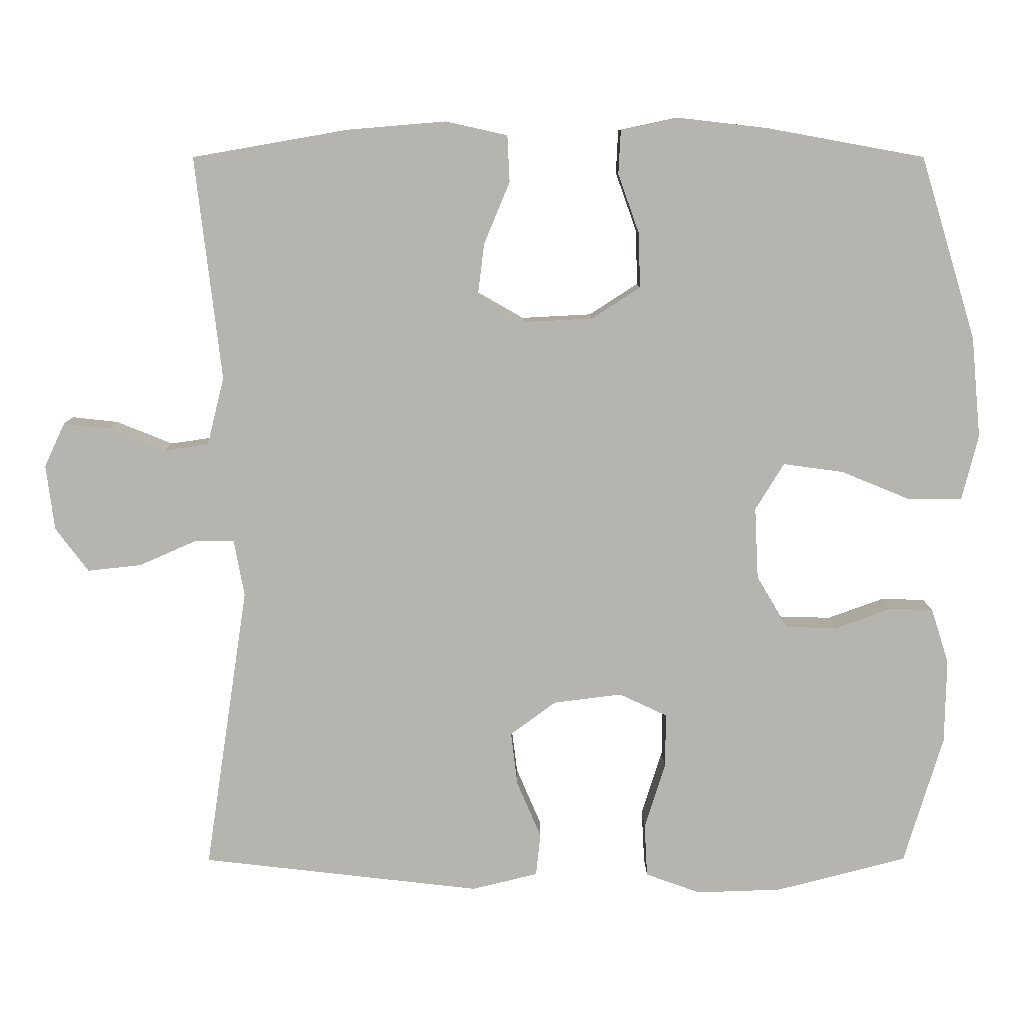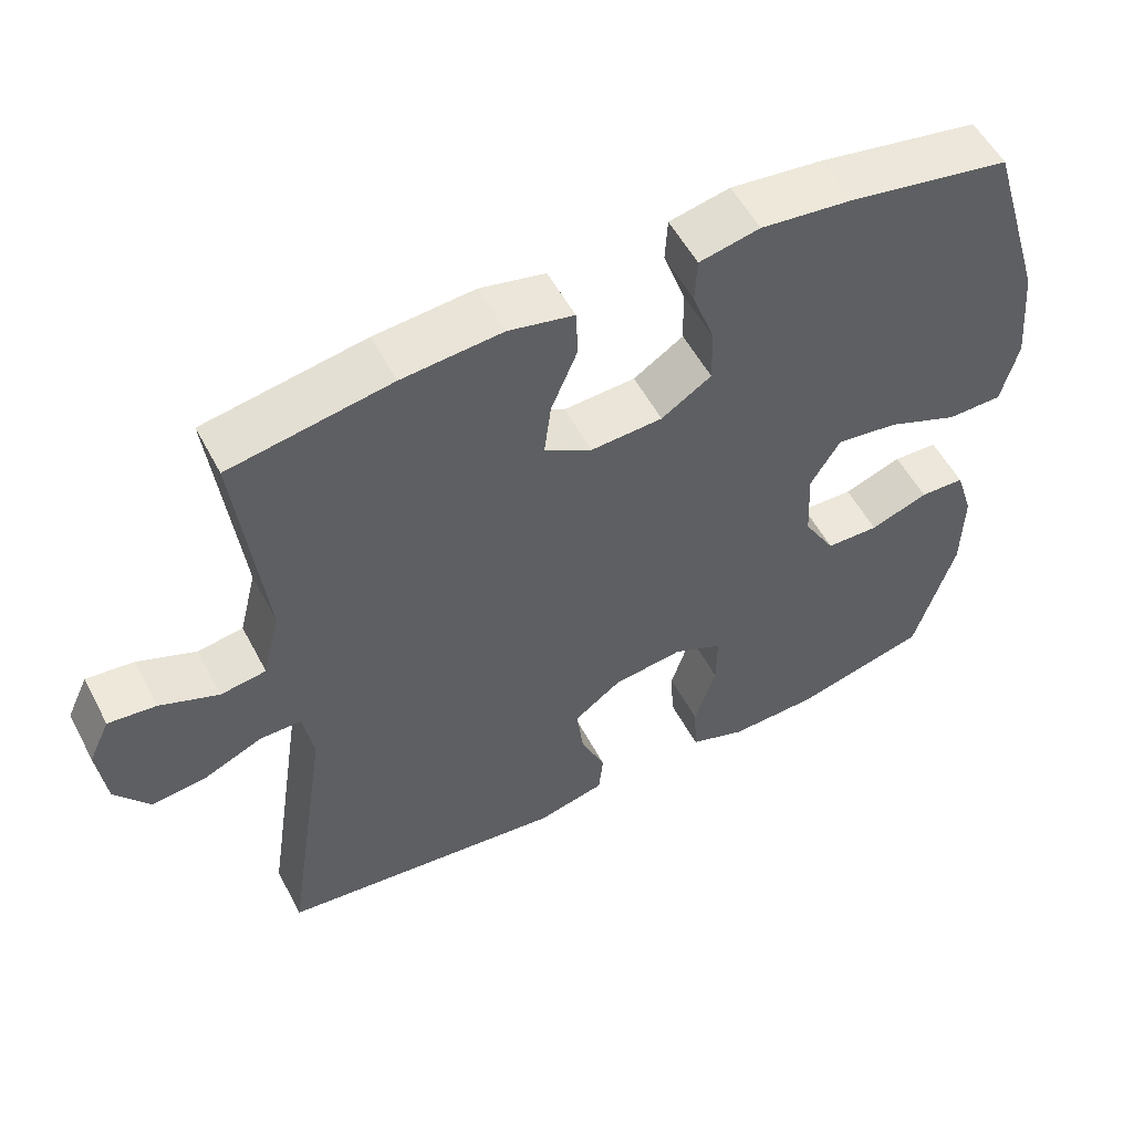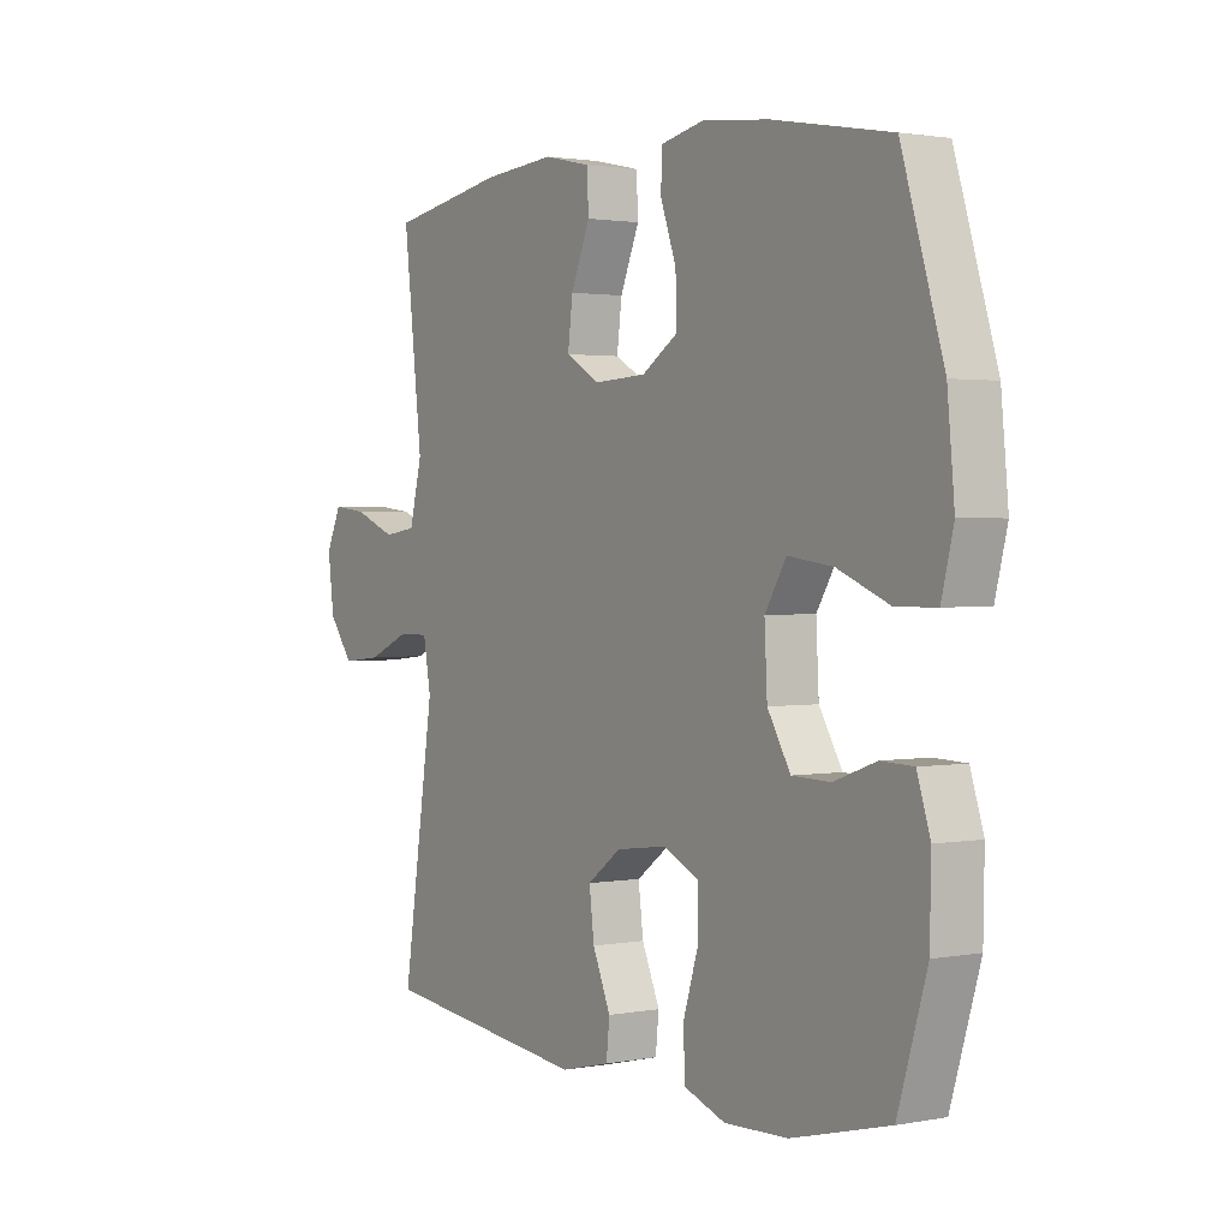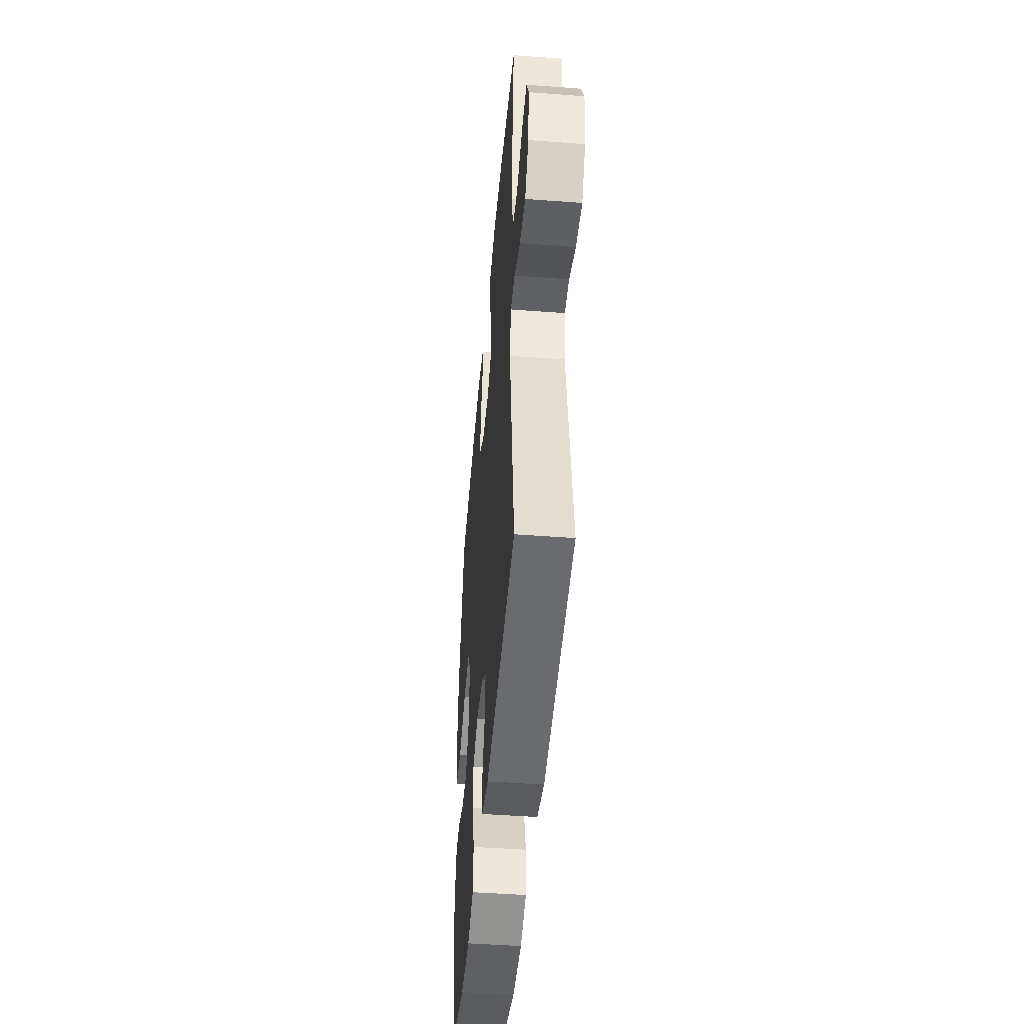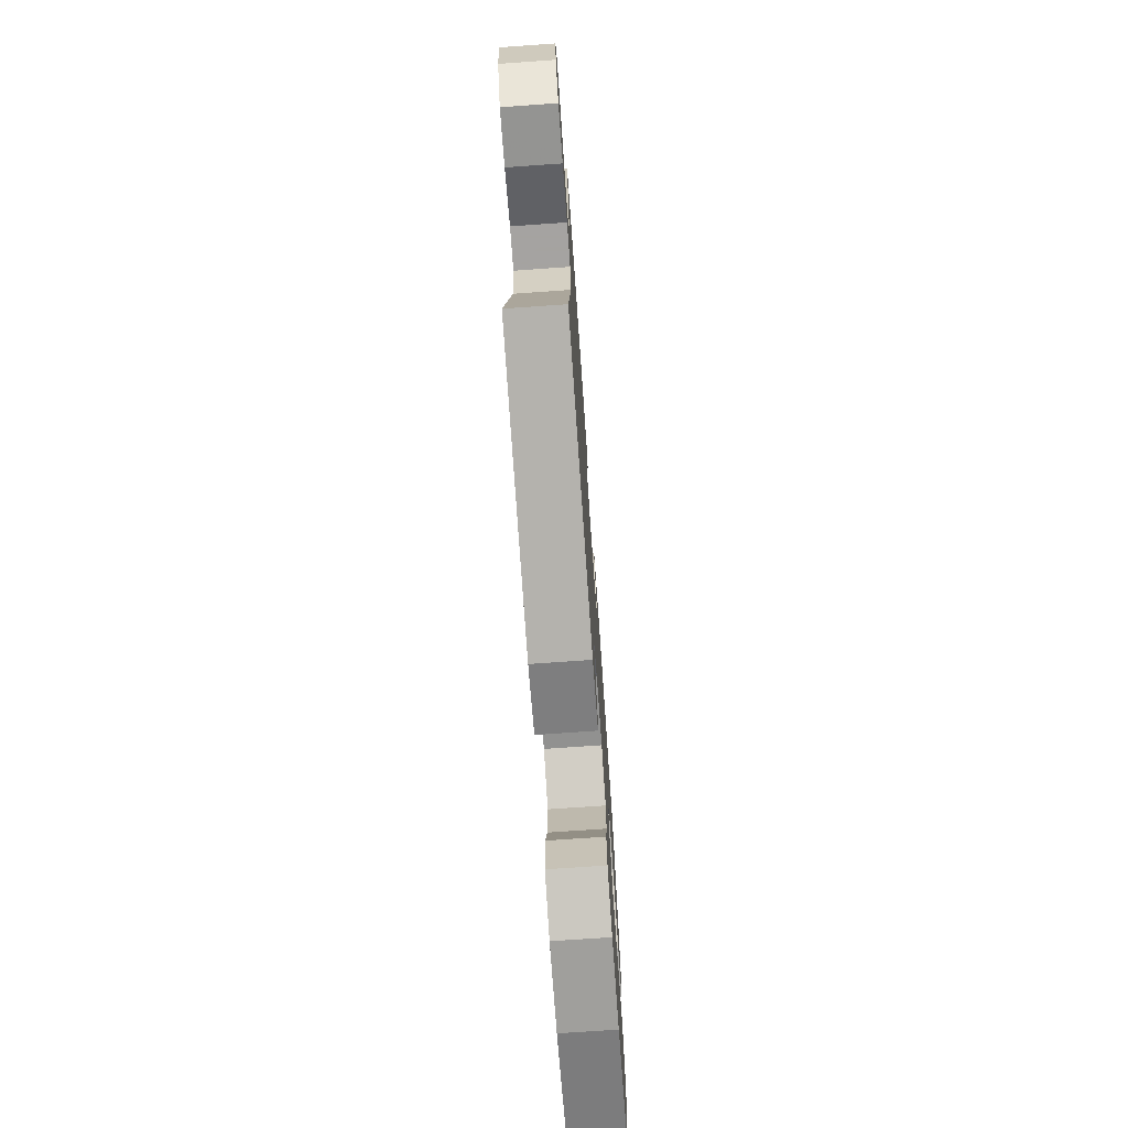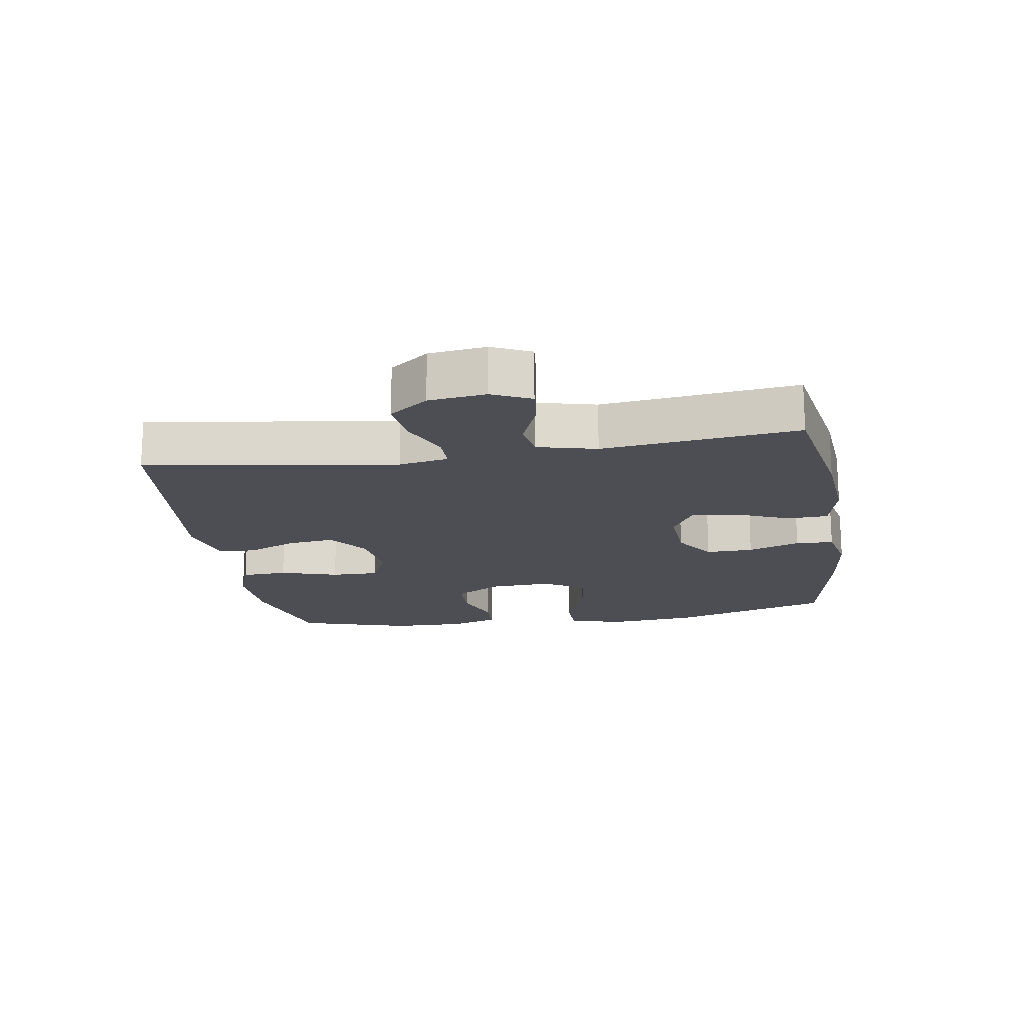
<metadata>
{"format":"obj","ext":"obj","renderer":"f3d","projection":"perspective","resolution":1024,"background":"white","views":[{"elev":9.6,"azim":-0.3,"up":"+Z"},{"elev":54.5,"azim":-27.5,"up":"+Z"},{"elev":1.8,"azim":56.3,"up":"+Z"},{"elev":-46.7,"azim":-94.9,"up":"+Z"},{"elev":-73.1,"azim":-86.0,"up":"+Z"},{"elev":-17.3,"azim":-80.9,"up":"+Y"}]}
</metadata>
<code>
v -0.5 0.07 -0.5
v -0.441 0.07 -0.111
v -0.455 0.07 -0.034
v -0.51 0.07 -0.034
v -0.587 0.07 -0.068
v -0.66 0.07 -0.076
v -0.705 0.07 -0.016
v -0.716 0.07 0.073
v -0.688 0.07 0.133
v -0.625 0.07 0.126
v -0.548 0.07 0.095
v -0.488 0.07 0.104
v -0.465 0.07 0.196
v -0.5 0.07 0.5
v -0.288 0.07 0.537
v -0.156 0.07 0.548
v -0.07 0.07 0.529
v -0.067 0.07 0.466
v -0.102 0.07 0.382
v -0.111 0.07 0.31
v -0.048 0.07 0.274
v 0.047 0.07 0.279
v 0.113 0.07 0.322
v 0.111 0.07 0.396
v 0.082 0.07 0.477
v 0.085 0.07 0.536
v 0.165 0.07 0.553
v 0.286 0.07 0.539
v 0.5 0.07 0.5
v 0.576 0.07 0.251
v 0.589 0.07 0.114
v 0.567 0.07 0.026
v 0.494 0.07 0.025
v 0.399 0.07 0.064
v 0.317 0.07 0.075
v 0.278 0.07 0.011
v 0.283 0.07 -0.087
v 0.325 0.07 -0.158
v 0.395 0.07 -0.16
v 0.472 0.07 -0.132
v 0.531 0.07 -0.134
v 0.555 0.07 -0.209
v 0.553 0.07 -0.324
v 0.5 0.07 -0.5
v 0.322 0.07 -0.546
v 0.206 0.07 -0.55
v 0.131 0.07 -0.523
v 0.127 0.07 -0.451
v 0.155 0.07 -0.361
v 0.156 0.07 -0.287
v 0.09 0.07 -0.256
v -0.003 0.07 -0.268
v -0.065 0.07 -0.314
v -0.056 0.07 -0.387
v -0.023 0.07 -0.464
v -0.029 0.07 -0.522
v -0.119 0.07 -0.544
v -0.5 0 -0.5
v -0.441 0 -0.111
v -0.455 0 -0.034
v -0.51 0 -0.034
v -0.587 0 -0.068
v -0.66 0 -0.076
v -0.705 0 -0.016
v -0.716 0 0.073
v -0.688 0 0.133
v -0.625 0 0.126
v -0.548 0 0.095
v -0.488 0 0.104
v -0.465 0 0.196
v -0.5 0 0.5
v -0.288 0 0.537
v -0.156 0 0.548
v -0.07 0 0.529
v -0.067 0 0.466
v -0.102 0 0.382
v -0.111 0 0.31
v -0.048 0 0.274
v 0.047 0 0.279
v 0.113 0 0.322
v 0.111 0 0.396
v 0.082 0 0.477
v 0.085 0 0.536
v 0.165 0 0.553
v 0.286 0 0.539
v 0.5 0 0.5
v 0.576 0 0.251
v 0.589 0 0.114
v 0.567 0 0.026
v 0.494 0 0.025
v 0.399 0 0.064
v 0.317 0 0.075
v 0.278 0 0.011
v 0.283 0 -0.087
v 0.325 0 -0.158
v 0.395 0 -0.16
v 0.472 0 -0.132
v 0.531 0 -0.134
v 0.555 0 -0.209
v 0.553 0 -0.324
v 0.5 0 -0.5
v 0.322 0 -0.546
v 0.206 0 -0.55
v 0.131 0 -0.523
v 0.127 0 -0.451
v 0.155 0 -0.361
v 0.156 0 -0.287
v 0.09 0 -0.256
v -0.003 0 -0.268
v -0.065 0 -0.314
v -0.056 0 -0.387
v -0.023 0 -0.464
v -0.029 0 -0.522
v -0.119 0 -0.544
f 57 1 2
f 56 57 2
f 55 56 2
f 54 55 2
f 53 54 2 3
f 52 53 3
f 51 52 3
f 47 48 49
f 46 47 49
f 45 46 49
f 44 45 49
f 43 44 49
f 42 43 49
f 41 42 49
f 40 41 49
f 39 40 49
f 38 39 49 50
f 37 38 50 51
f 32 33 34
f 31 32 34
f 30 31 34
f 29 30 34
f 28 29 34
f 27 28 34
f 26 27 34
f 25 26 34
f 24 25 34
f 23 24 34 35
f 22 23 35 36
f 17 18 19
f 16 17 19
f 15 16 19
f 14 15 19
f 13 14 19
f 12 13 19 20
f 9 10 11
f 8 9 11
f 7 8 11
f 6 7 11
f 5 6 11
f 4 5 11
f 3 4 11 12
f 51 3 12
f 37 51 12
f 36 37 12
f 22 36 12
f 21 22 12
f 12 20 21
f 59 58 114
f 59 114 113
f 59 113 112
f 59 112 111
f 60 59 111 110
f 60 110 109
f 60 109 108
f 106 105 104
f 106 104 103
f 106 103 102
f 106 102 101
f 106 101 100
f 106 100 99
f 106 99 98
f 106 98 97
f 106 97 96
f 107 106 96 95
f 108 107 95 94
f 91 90 89
f 91 89 88
f 91 88 87
f 91 87 86
f 91 86 85
f 91 85 84
f 91 84 83
f 91 83 82
f 91 82 81
f 92 91 81 80
f 93 92 80 79
f 76 75 74
f 76 74 73
f 76 73 72
f 76 72 71
f 76 71 70
f 77 76 70 69
f 68 67 66
f 68 66 65
f 68 65 64
f 68 64 63
f 68 63 62
f 68 62 61
f 69 68 61 60
f 69 60 108
f 69 108 94
f 69 94 93
f 69 93 79
f 69 79 78
f 78 77 69
f 1 58 59 2
f 2 59 60 3
f 3 60 61 4
f 4 61 62 5
f 5 62 63 6
f 6 63 64 7
f 7 64 65 8
f 8 65 66 9
f 9 66 67 10
f 10 67 68 11
f 11 68 69 12
f 12 69 70 13
f 13 70 71 14
f 14 71 72 15
f 15 72 73 16
f 16 73 74 17
f 17 74 75 18
f 18 75 76 19
f 19 76 77 20
f 20 77 78 21
f 21 78 79 22
f 22 79 80 23
f 23 80 81 24
f 24 81 82 25
f 25 82 83 26
f 26 83 84 27
f 27 84 85 28
f 28 85 86 29
f 29 86 87 30
f 30 87 88 31
f 31 88 89 32
f 32 89 90 33
f 33 90 91 34
f 34 91 92 35
f 35 92 93 36
f 36 93 94 37
f 37 94 95 38
f 38 95 96 39
f 39 96 97 40
f 40 97 98 41
f 41 98 99 42
f 42 99 100 43
f 43 100 101 44
f 44 101 102 45
f 45 102 103 46
f 46 103 104 47
f 47 104 105 48
f 48 105 106 49
f 49 106 107 50
f 50 107 108 51
f 51 108 109 52
f 52 109 110 53
f 53 110 111 54
f 54 111 112 55
f 55 112 113 56
f 56 113 114 57
f 57 114 58 1

</code>
